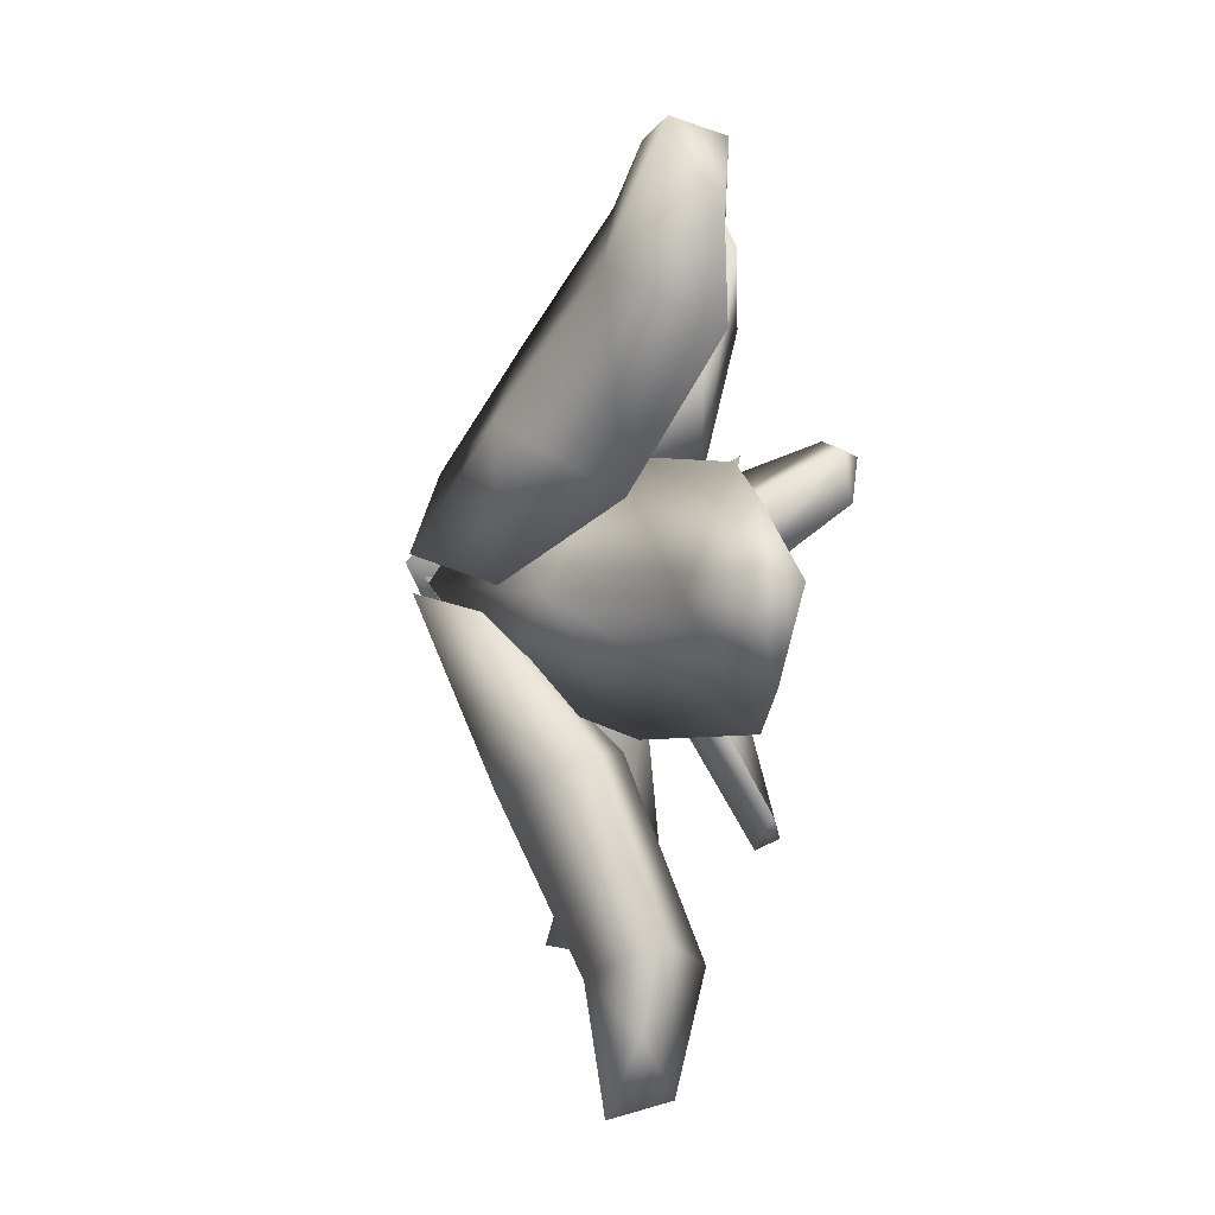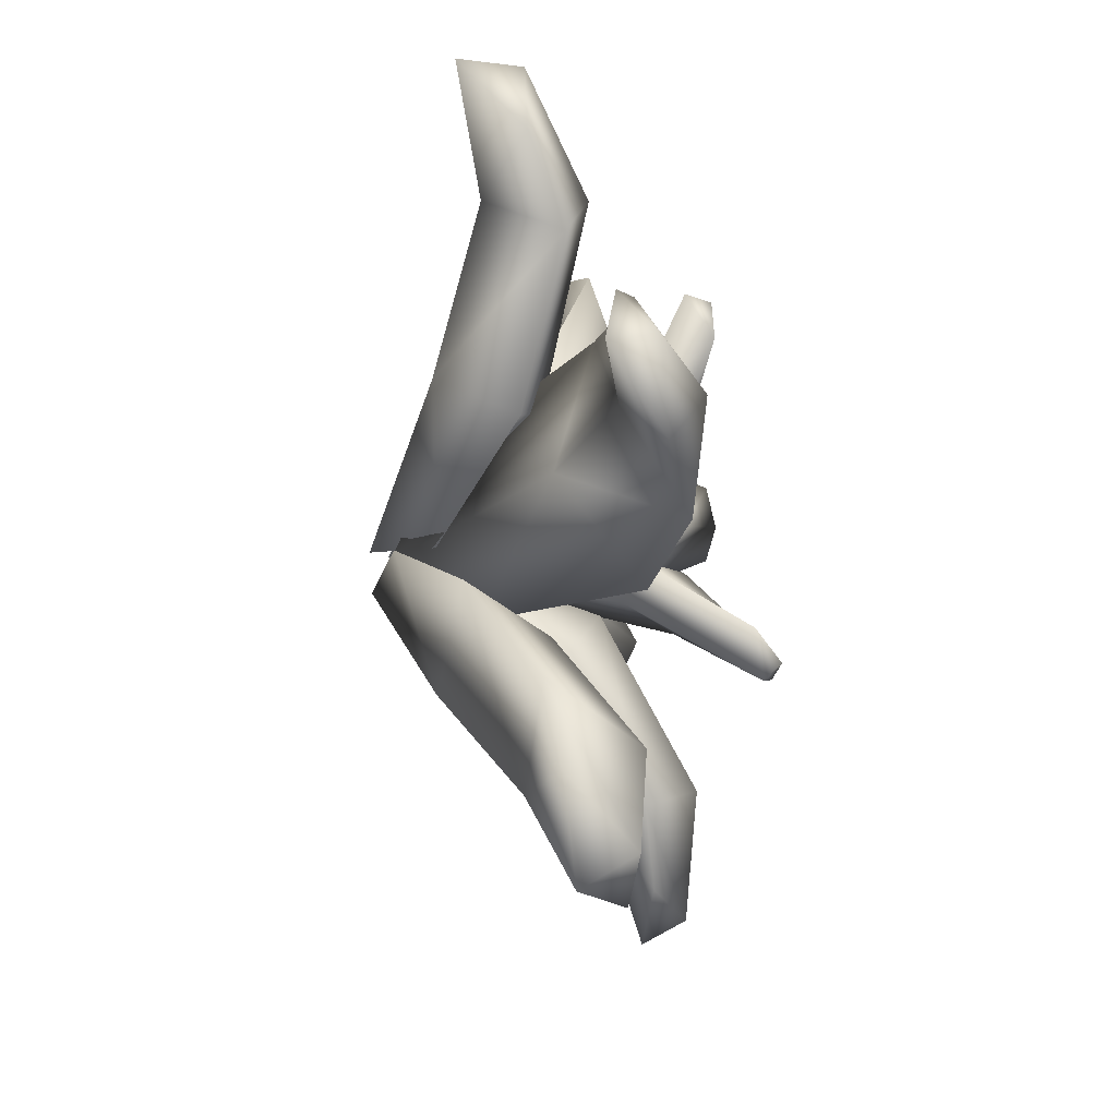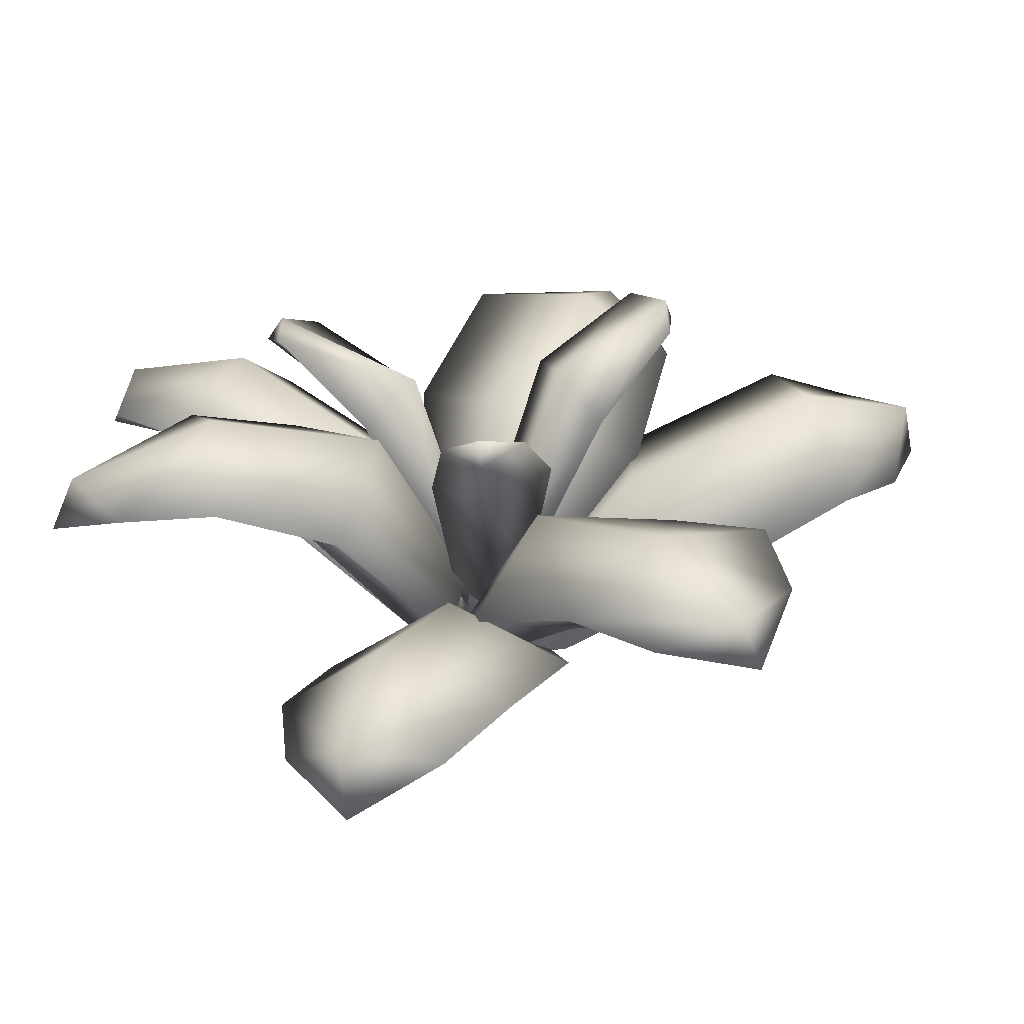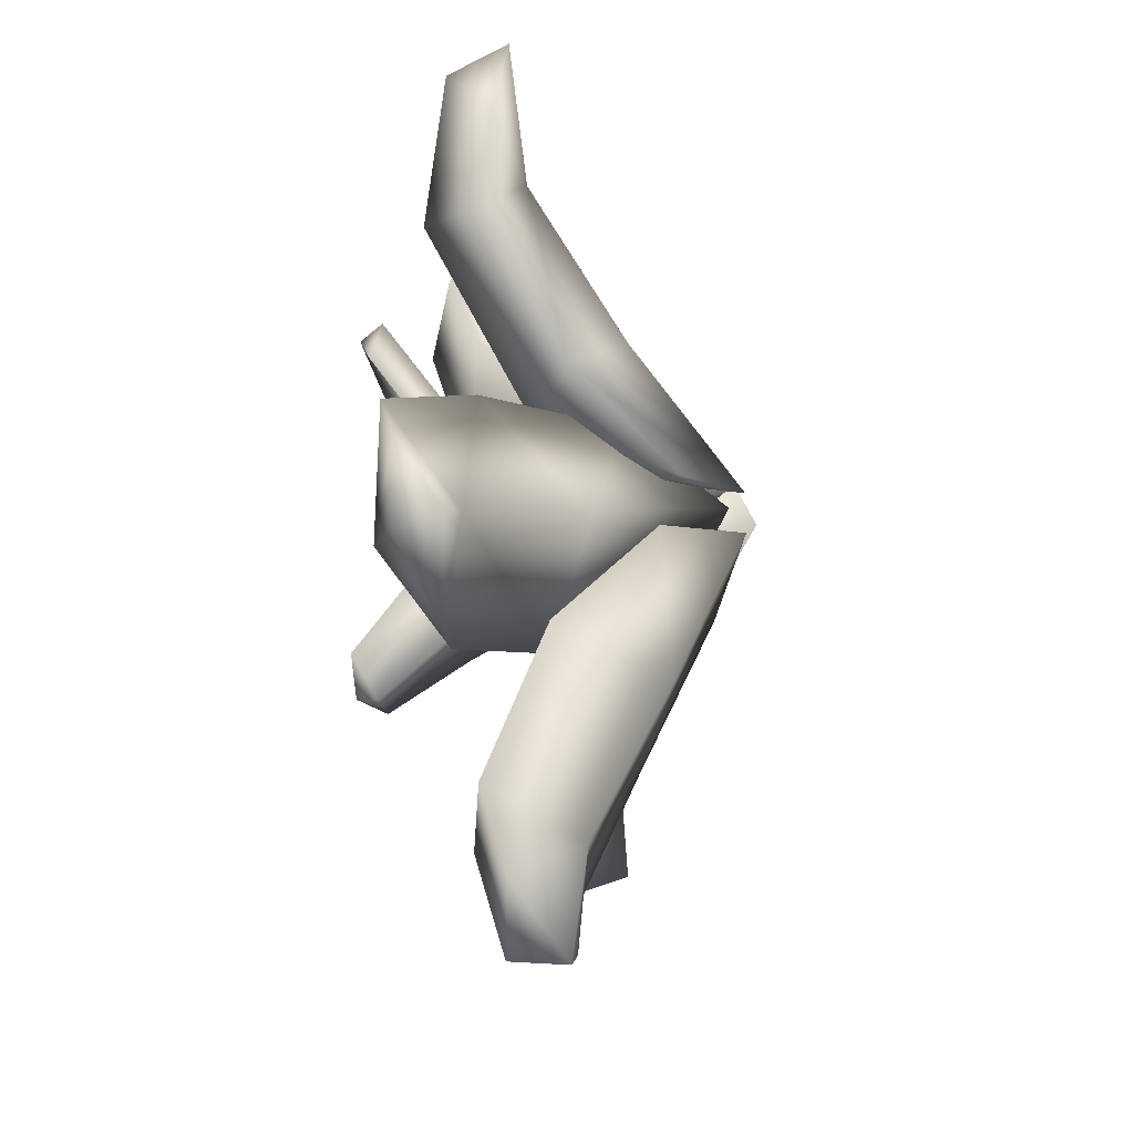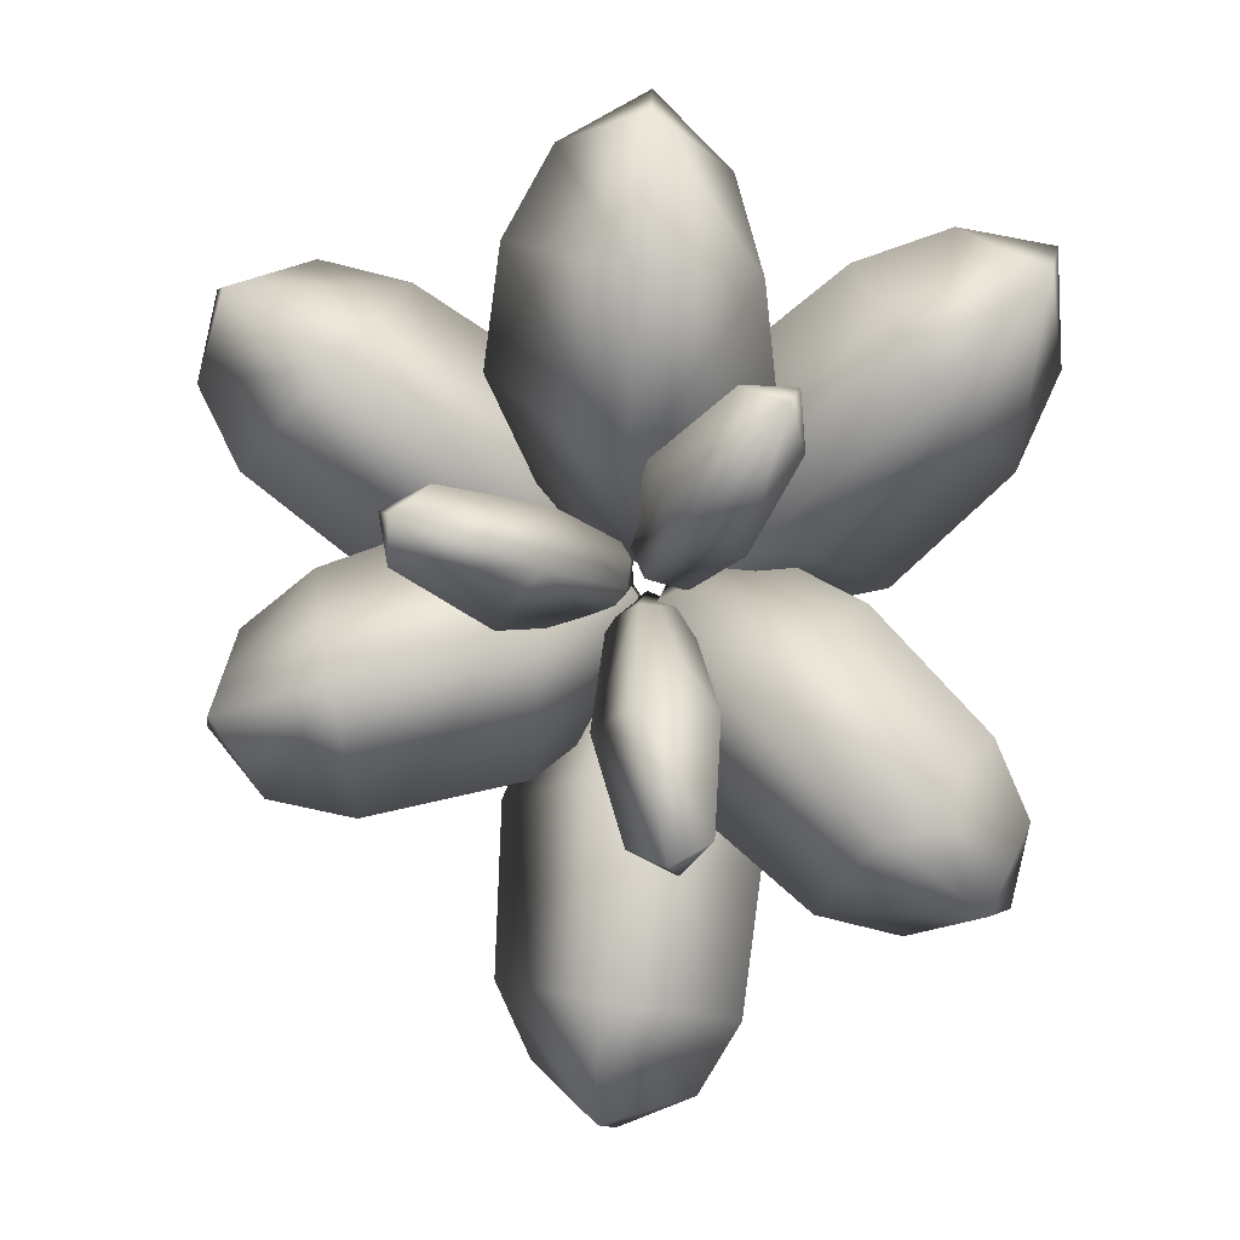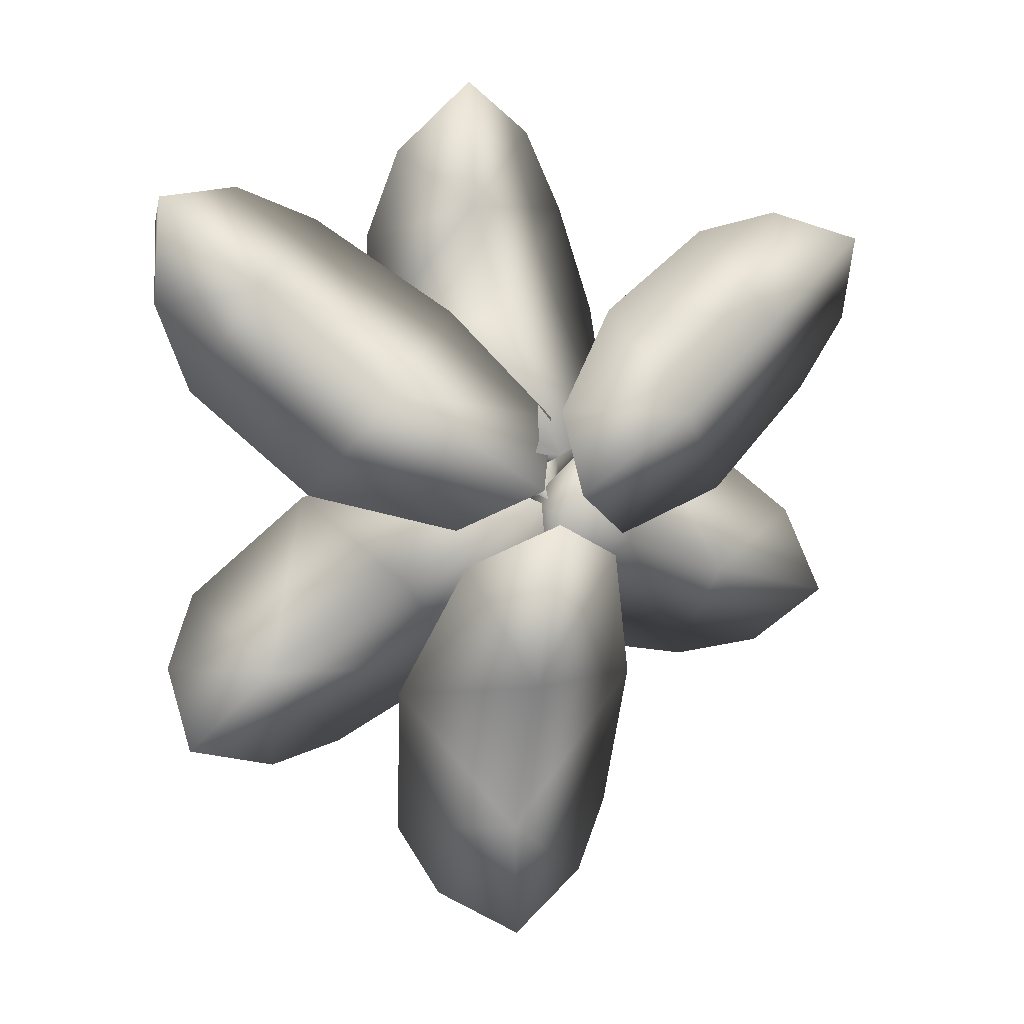
<metadata>
{"format":"obj","ext":"obj","renderer":"f3d","projection":"perspective","resolution":1024,"background":"white","views":[{"elev":-17.7,"azim":-108.8,"up":"+Y"},{"elev":72.3,"azim":-103.7,"up":"+Y"},{"elev":25.7,"azim":-110.8,"up":"+Z"},{"elev":-43.5,"azim":98.8,"up":"+Y"},{"elev":4.8,"azim":3.9,"up":"+Y"},{"elev":4.7,"azim":157.9,"up":"+Y"}]}
</metadata>
<code>
g Plant_C_03_LOD3
v -0.008532 0.02328 0.02383
v -0.01009 0.01458 0.02064
v 0.0001319 0.01378 0.01638
v 0.0005464 0.02323 0.02107
v -0.004998 0.02974 0.02286
v 0.0006338 0.02107 0.02741
v 0.00134 0.03352 0.02012
v 0.001471 0.03175 0.02392
v 0.006913 0.02776 0.02236
v 0.009022 0.02065 0.02438
v -0.0001296 0.00813 0.02401
v 0.009888 0.01211 0.02183
v 0.009888 0.01211 0.02183
v 0.0001319 0.01378 0.01638
v -0.0001296 0.00813 0.02401
v -0.008532 0.02328 0.02383
v -0.01009 0.01458 0.02064
v -0.006681 0.004763 0.009264
v 0.0001319 0.01378 0.01638
v -0.01009 0.01458 0.02064
v -7.185e-05 0.002927 0.003707
v 0.0001211 0.0008967 0.01105
v 0.007021 0.003716 0.009169
v 0.009888 0.01211 0.02183
v -7.185e-05 0.002927 0.003707
v 0.0001319 0.01378 0.01638
v -0.0001296 0.00813 0.02401
v -0.006681 0.004763 0.009264
v -0.01009 0.01458 0.02064
v -0.0001296 0.00813 0.02401
v 0.01174 0.009302 0.02972
v 0.01068 0.01254 0.03085
v 0.0114 0.01356 0.02899
v 0.007888 0.002434 0.02473
v 0.007453 0.01372 0.03018
v 0.003352 0.003924 0.0271
v 0.004682 0.00567 0.02239
v 0.001273 0.00877 0.0246
v -0.001037 0.003107 0.01206
v 0.0004087 0.0001121 0.01306
v 0.0006924 0.0006531 0.007663
v 0.00342 -0.0008261 0.01198
v -0.000819 -0.0006967 0.01264
v -0.005295 0.005589 0.02178
v -0.0006121 0.002134 0.01046
v -0.0007345 -0.0009934 0.007738
v -0.00281 -0.00334 0.01196
v -0.005707 0.001572 0.02506
v -0.006815 0.001344 0.02
v -0.009042 -0.002733 0.02361
v -0.01262 0.007304 0.02829
v -0.01519 0.005398 0.02979
v -0.01615 0.005477 0.02809
v -0.01539 0.001889 0.02924
v 4.648e-05 -0.001633 0.01371
v -0.002613 -0.009554 0.02379
v -0.002388 -0.003126 0.01145
v 0.0003121 -0.001127 0.007969
v 0.003371 -0.001941 0.01313
v 0.001679 -0.008381 0.0221
v 0.006269 -0.007838 0.02593
v 0.0006903 -0.007184 0.02721
v 0.0001333 -0.01652 0.02938
v 0.003669 -0.01824 0.02932
v 0.003029 -0.01738 0.03104
v 0.006035 -0.01562 0.0309
v 0.02804 0.0212 0.02106
v 0.02882 0.02315 0.01621
v 0.02906 0.01477 0.01726
v 0.02105 0.01591 0.01605
v 0.02164 0.02428 0.01978
v 0.02592 0.007812 0.01872
v 0.02029 0.01347 0.02398
v 0.01462 0.02183 0.0208
v 0.008669 0.003116 0.01744
v 0.01761 -0.0004605 0.01351
v 0.01161 0.007715 0.009872
v 0.004827 0.01417 0.01514
v 0.007662 -0.003023 0.006578
v 0.004347 -5.903e-05 0.009036
v 0.0019 0.0002544 0.00239
v -0.0007225 0.00576 0.007227
v -0.023 0.02267 0.01143
v -0.02902 0.02057 0.01516
v -0.03046 0.02053 0.0105
v -0.02205 0.01359 0.008938
v -0.03123 0.01381 0.01392
v -0.01617 0.02098 0.01177
v -0.02117 0.01504 0.01775
v -0.02795 0.007681 0.01534
v -0.01806 -0.0006353 0.01196
v -0.009432 0.005766 0.01395
v -0.00628 0.01435 0.008372
v -0.01177 0.006093 0.004821
v -0.0003475 0.006324 0.004186
v -0.00392 0.00154 0.008302
v -0.001179 -0.0001776 0.001884
v -0.006811 -0.003711 0.00664
v -0.007365 -0.03375 0.01666
v -0.001404 -0.03863 0.01619
v -0.0006943 -0.02922 0.01491
v -0.002342 -0.03723 0.0208
v -0.009893 -0.02794 0.01709
v 0.004469 -0.03535 0.01956
v -0.002254 -0.02799 0.0232
v 0.007618 -0.02971 0.02105
v 0.009151 -0.01722 0.01605
v -0.001054 -0.01299 0.01763
v -0.009872 -0.0159 0.01219
v -2.323e-05 -0.01632 0.00862
v -0.005824 -0.0054 0.005864
v -0.0002465 -0.005774 0.01001
v 0.0004431 -0.002474 0.002604
v 0.006084 -0.006213 0.008516
v -0.02224 0.001053 0.0179
v -0.02957 -0.009191 0.01955
v -0.02768 -0.003245 0.01729
v -0.02002 -0.007895 0.01508
v -0.03039 -0.01031 0.01591
v -0.02567 -0.01496 0.01919
v -0.02058 -0.006352 0.02261
v -0.01891 -0.01603 0.02073
v -0.006308 -0.002696 0.01849
v -0.01178 0.004708 0.01325
v -0.007276 -0.01381 0.01662
v -0.008677 -0.004663 0.009286
v -0.004216 0.0041 0.006803
v -0.0002648 -0.001284 0.01049
v -0.0003502 -0.001889 0.003512
v -0.0005947 -0.009064 0.009097
v 0.01852 -0.02357 0.02152
v 0.02581 -0.02177 0.0205
v 0.01895 -0.01567 0.02043
v 0.02418 -0.02166 0.02397
v 0.01247 -0.02203 0.02221
v 0.02683 -0.01526 0.0237
v 0.01701 -0.01608 0.02688
v 0.02427 -0.009432 0.02524
v 0.01609 -0.001073 0.0203
v 0.005953 -0.006171 0.02172
v 0.003499 -0.01533 0.01684
v 0.009726 -0.007772 0.01287
v -0.0008903 -0.007898 0.008191
v 0.001277 -0.00156 0.01195
v 0.001577 -0.0007923 0.003709
v 0.008102 0.002331 0.01076
g Plant_C_03_LOD3_0
f 3 2 1
f 4 3 1
f 1 5 4
f 5 1 6
f 5 7 4
f 7 5 8
f 8 5 6
f 7 8 9
f 4 7 9
f 9 8 10
f 8 6 10
f 10 4 9
f 10 6 11
f 12 10 11
f 4 10 13
f 14 4 13
f 6 16 15
f 16 17 15
f 20 19 18
f 19 21 18
f 21 22 18
f 22 21 23
f 22 23 24
f 24 23 25
f 26 24 25
f 27 22 24
f 29 28 22
f 30 29 22
f 33 32 31
f 34 31 32
f 33 31 34
f 33 35 32
f 36 34 32
f 36 32 35
f 33 37 35
f 37 33 34
f 38 36 35
f 37 38 35
f 38 39 36
f 38 37 39
f 39 40 36
f 36 40 34
f 37 41 39
f 37 34 41
f 39 41 40
f 40 42 34
f 34 42 41
f 41 42 40
f 45 44 43
f 46 45 43
f 44 45 46
f 47 46 43
f 44 48 43
f 43 48 47
f 49 46 47
f 49 44 46
f 48 50 47
f 50 49 47
f 44 49 51
f 48 44 52
f 44 51 52
f 49 53 51
f 49 50 53
f 53 52 51
f 48 52 54
f 50 48 54
f 53 54 52
f 50 54 53
f 57 56 55
f 58 57 55
f 56 57 58
f 59 58 55
f 60 58 59
f 60 56 58
f 61 59 55
f 61 60 59
f 56 62 55
f 62 61 55
f 56 60 63
f 60 61 64
f 60 64 63
f 56 63 65
f 62 56 65
f 64 65 63
f 61 62 66
f 62 65 66
f 64 66 65
f 61 66 64
f 69 68 67
f 70 68 69
f 68 71 67
f 71 68 70
f 69 67 72
f 72 70 69
f 67 71 73
f 67 73 72
f 71 74 73
f 74 71 70
f 72 73 75
f 75 73 74
f 72 76 70
f 76 72 75
f 70 77 74
f 76 77 70
f 78 75 74
f 77 78 74
f 79 76 75
f 80 75 78
f 80 79 75
f 76 79 81
f 77 76 81
f 80 81 79
f 78 77 82
f 77 81 82
f 81 80 82
f 82 80 78
f 85 84 83
f 86 85 83
f 85 87 84
f 87 85 86
f 83 84 88
f 88 86 83
f 84 87 89
f 84 89 88
f 90 87 86
f 87 90 89
f 89 90 91
f 91 90 86
f 88 89 92
f 92 89 91
f 88 93 86
f 93 88 92
f 93 94 86
f 94 91 86
f 95 93 92
f 93 95 94
f 96 92 91
f 96 95 92
f 95 97 94
f 96 97 95
f 91 94 98
f 94 97 98
f 98 97 96
f 98 96 91
f 101 100 99
f 100 102 99
f 103 101 99
f 103 99 102
f 100 104 102
f 100 101 104
f 102 104 105
f 105 103 102
f 101 106 104
f 104 106 105
f 105 106 107
f 107 106 101
f 103 105 108
f 108 105 107
f 103 109 101
f 109 103 108
f 109 110 101
f 110 107 101
f 111 109 108
f 109 111 110
f 112 108 107
f 112 111 108
f 111 113 110
f 112 113 111
f 107 110 114
f 110 113 114
f 114 113 112
f 114 112 107
f 117 116 115
f 115 118 117
f 119 116 117
f 118 119 117
f 119 120 116
f 120 119 118
f 116 120 121
f 116 121 115
f 122 120 118
f 120 122 121
f 115 121 123
f 115 124 118
f 124 115 123
f 122 125 121
f 125 123 121
f 118 126 122
f 124 126 118
f 126 125 122
f 127 124 123
f 124 127 126
f 128 123 125
f 128 127 123
f 127 129 126
f 128 129 127
f 125 126 130
f 126 129 130
f 130 129 128
f 130 128 125
f 133 132 131
f 132 134 131
f 135 133 131
f 135 131 134
f 132 136 134
f 132 133 136
f 134 136 137
f 137 135 134
f 133 138 136
f 136 138 137
f 137 138 139
f 139 138 133
f 135 137 140
f 140 137 139
f 135 141 133
f 141 135 140
f 142 139 133
f 141 142 133
f 143 141 140
f 144 140 139
f 144 143 140
f 141 143 145
f 142 141 145
f 144 145 143
f 146 144 139
f 139 142 146
f 146 145 144
f 142 145 146

</code>
